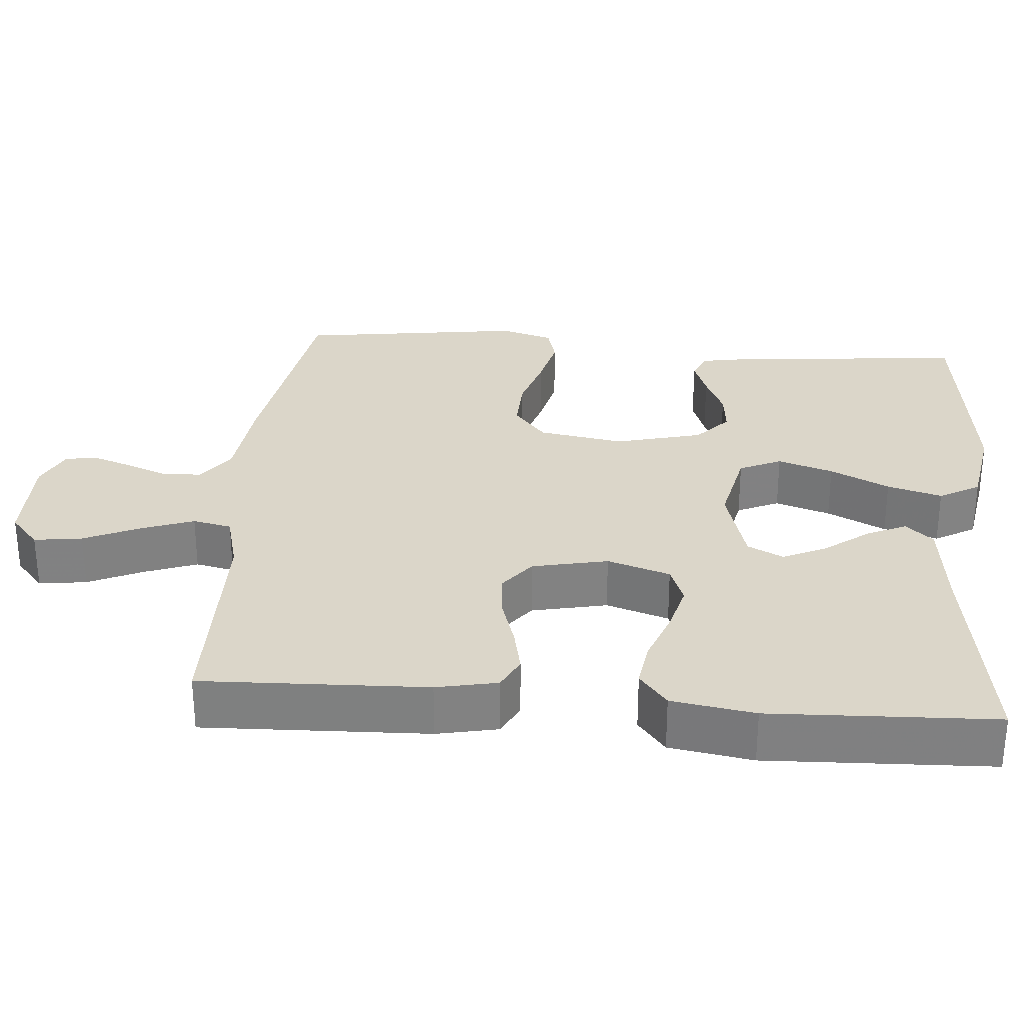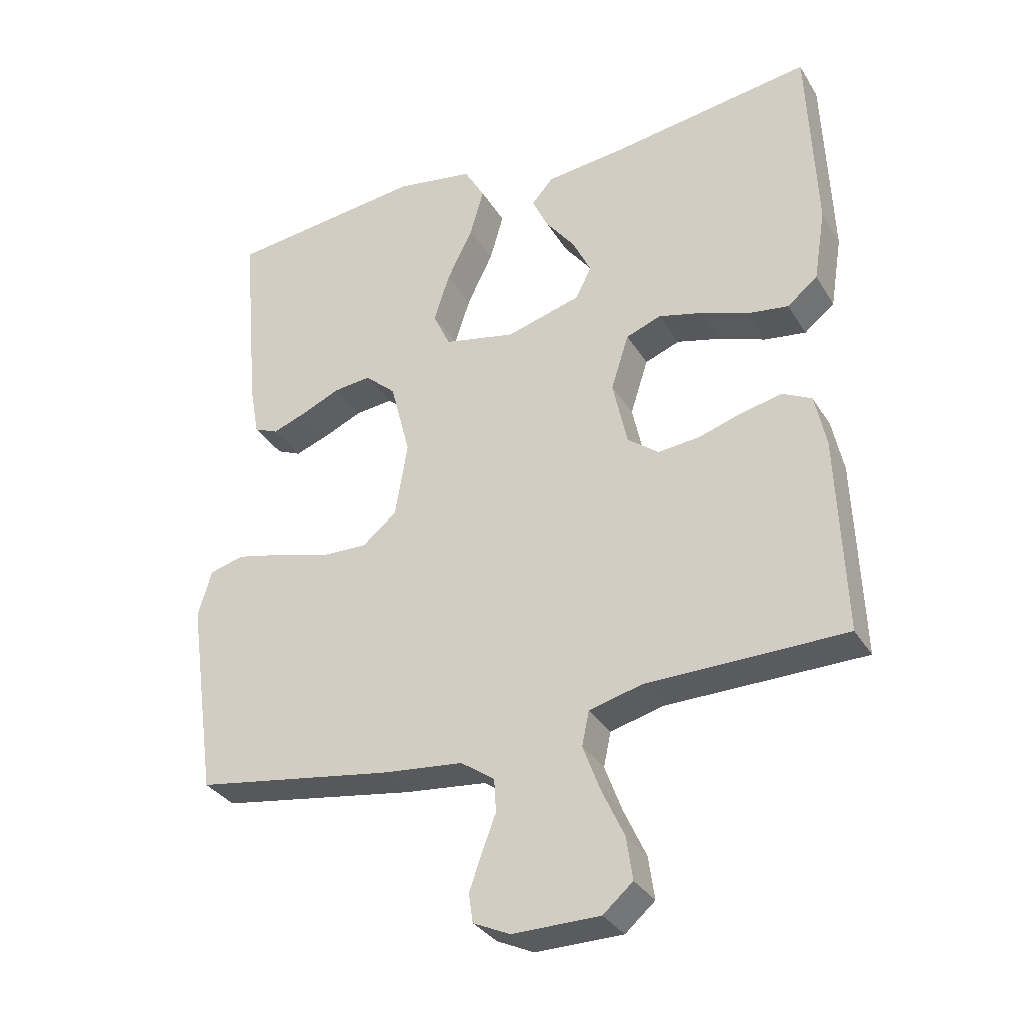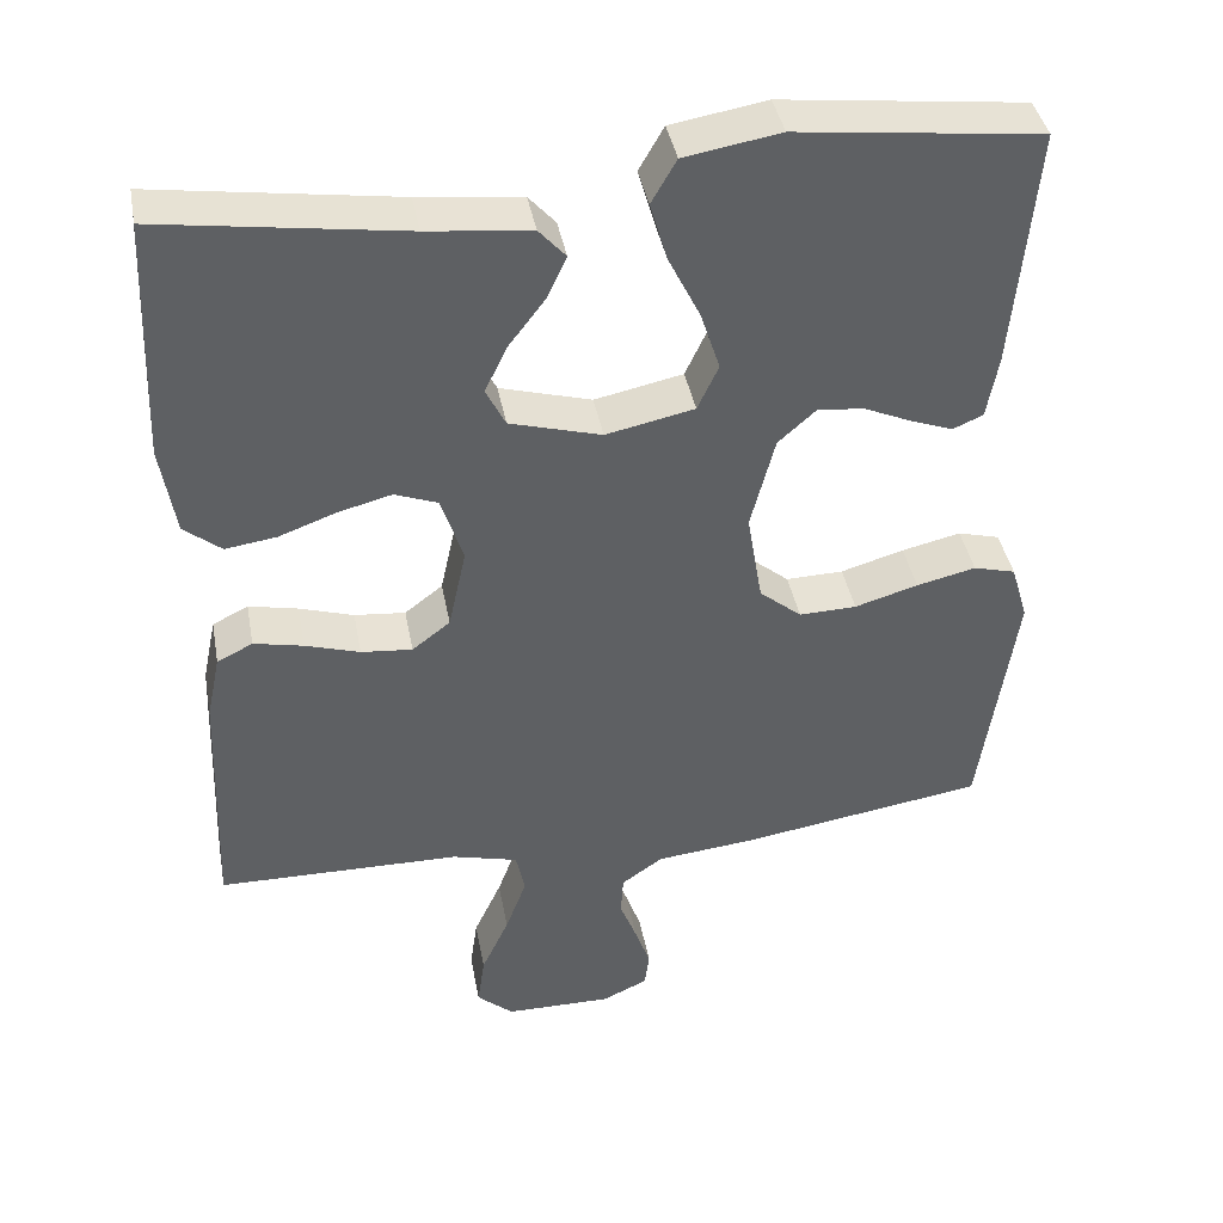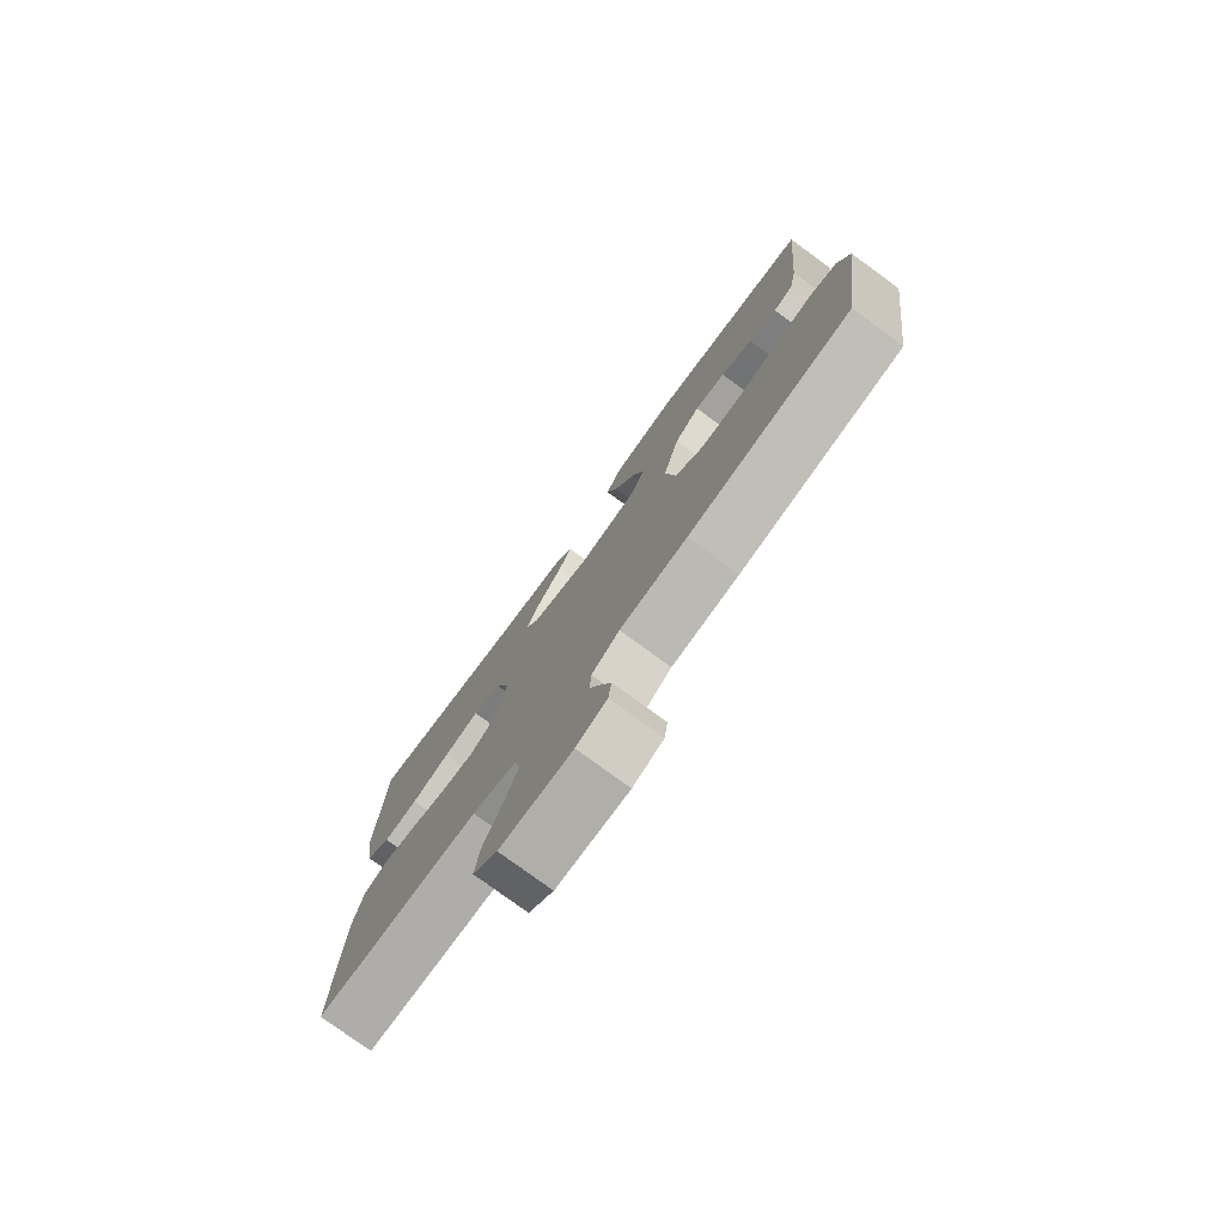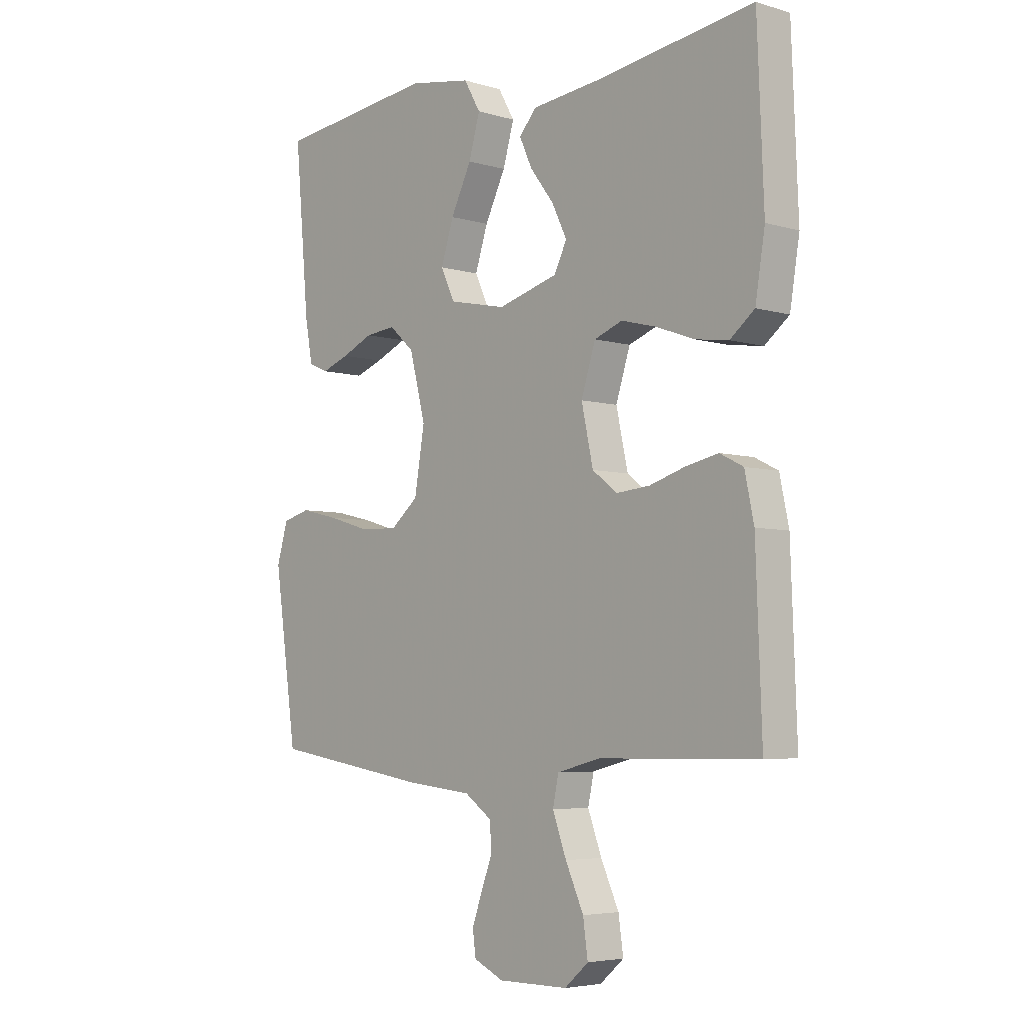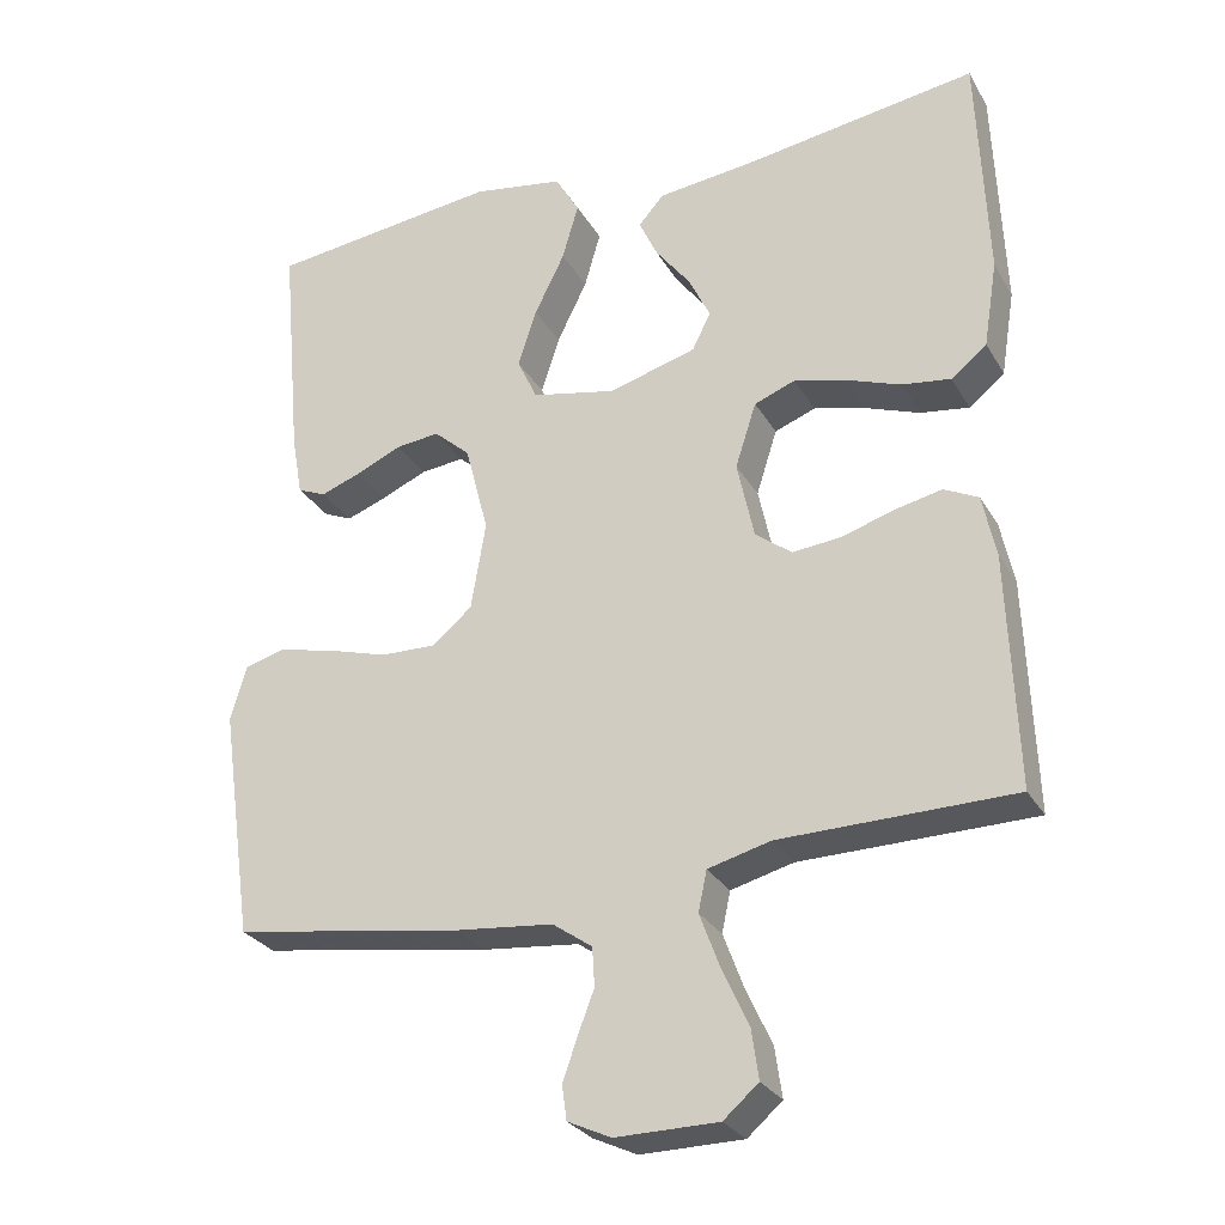
<metadata>
{"format":"obj","ext":"obj","renderer":"f3d","projection":"perspective","resolution":1024,"background":"white","views":[{"elev":29.7,"azim":-85.2,"up":"+Y"},{"elev":-32.9,"azim":-153.1,"up":"+Z"},{"elev":40.6,"azim":-10.5,"up":"+Z"},{"elev":-77.9,"azim":53.8,"up":"+Z"},{"elev":-5.0,"azim":-132.7,"up":"+Z"},{"elev":-28.2,"azim":-155.3,"up":"+Z"}]}
</metadata>
<code>
v -0.5 0.07 0.5
v -0.2 0.07 0.456
v -0.073 0.07 0.442
v -0.04 0.07 0.405
v -0.064 0.07 0.353
v -0.109 0.07 0.294
v -0.137 0.07 0.236
v -0.113 0.07 0.188
v 0 0.07 0.156
v 0.109 0.07 0.179
v 0.135 0.07 0.235
v 0.111 0.07 0.309
v 0.072 0.07 0.388
v 0.051 0.07 0.461
v 0.082 0.07 0.515
v 0.2 0.07 0.535
v 0.5 0.07 0.5
v 0.473 0.07 0.2
v 0.459 0.07 0.123
v 0.422 0.07 0.107
v 0.37 0.07 0.126
v 0.311 0.07 0.152
v 0.254 0.07 0.158
v 0.207 0.07 0.116
v 0.177 0.07 0
v 0.196 0.07 -0.114
v 0.248 0.07 -0.157
v 0.319 0.07 -0.155
v 0.397 0.07 -0.132
v 0.47 0.07 -0.115
v 0.522 0.07 -0.129
v 0.543 0.07 -0.2
v 0.5 0.07 -0.5
v 0.2 0.07 -0.547
v 0.076 0.07 -0.56
v 0.025 0.07 -0.596
v 0.022 0.07 -0.646
v 0.043 0.07 -0.701
v 0.062 0.07 -0.755
v 0.056 0.07 -0.799
v 0 0.07 -0.825
v -0.132 0.07 -0.824
v -0.177 0.07 -0.785
v -0.168 0.07 -0.721
v -0.134 0.07 -0.647
v -0.108 0.07 -0.577
v -0.119 0.07 -0.525
v -0.2 0.07 -0.504
v -0.5 0.07 -0.5
v -0.489 0.07 -0.2
v -0.472 0.07 -0.119
v -0.428 0.07 -0.097
v -0.367 0.07 -0.11
v -0.3 0.07 -0.131
v -0.237 0.07 -0.137
v -0.19 0.07 -0.101
v -0.168 0.07 0
v -0.195 0.07 0.084
v -0.248 0.07 0.104
v -0.314 0.07 0.087
v -0.385 0.07 0.061
v -0.448 0.07 0.052
v -0.494 0.07 0.089
v -0.512 0.07 0.2
v -0.5 0 0.5
v -0.2 0 0.456
v -0.073 0 0.442
v -0.04 0 0.405
v -0.064 0 0.353
v -0.109 0 0.294
v -0.137 0 0.236
v -0.113 0 0.188
v 0 0 0.156
v 0.109 0 0.179
v 0.135 0 0.235
v 0.111 0 0.309
v 0.072 0 0.388
v 0.051 0 0.461
v 0.082 0 0.515
v 0.2 0 0.535
v 0.5 0 0.5
v 0.473 0 0.2
v 0.459 0 0.123
v 0.422 0 0.107
v 0.37 0 0.126
v 0.311 0 0.152
v 0.254 0 0.158
v 0.207 0 0.116
v 0.177 0 0
v 0.196 0 -0.114
v 0.248 0 -0.157
v 0.319 0 -0.155
v 0.397 0 -0.132
v 0.47 0 -0.115
v 0.522 0 -0.129
v 0.543 0 -0.2
v 0.5 0 -0.5
v 0.2 0 -0.547
v 0.076 0 -0.56
v 0.025 0 -0.596
v 0.022 0 -0.646
v 0.043 0 -0.701
v 0.062 0 -0.755
v 0.056 0 -0.799
v 0 0 -0.825
v -0.132 0 -0.824
v -0.177 0 -0.785
v -0.168 0 -0.721
v -0.134 0 -0.647
v -0.108 0 -0.577
v -0.119 0 -0.525
v -0.2 0 -0.504
v -0.5 0 -0.5
v -0.489 0 -0.2
v -0.472 0 -0.119
v -0.428 0 -0.097
v -0.367 0 -0.11
v -0.3 0 -0.131
v -0.237 0 -0.137
v -0.19 0 -0.101
v -0.168 0 0
v -0.195 0 0.084
v -0.248 0 0.104
v -0.314 0 0.087
v -0.385 0 0.061
v -0.448 0 0.052
v -0.494 0 0.089
v -0.512 0 0.2
f 64 1 2
f 63 64 2
f 62 63 2
f 61 62 2
f 60 61 2
f 2 3 4
f 60 2 4
f 59 60 4
f 52 53 54
f 51 52 54
f 50 51 54
f 49 50 54
f 48 49 54
f 47 48 54 55
f 43 44 45
f 42 43 45
f 41 42 45
f 40 41 45
f 39 40 45
f 38 39 45
f 37 38 45
f 36 37 45 46
f 35 36 46 47
f 34 35 47
f 33 34 47
f 32 33 47
f 31 32 47
f 30 31 47
f 29 30 47
f 28 29 47
f 20 21 22
f 19 20 22
f 18 19 22
f 17 18 22
f 16 17 22
f 15 16 22
f 14 15 22
f 13 14 22
f 12 13 22
f 11 12 22 23
f 10 11 23 24
f 4 5 6
f 59 4 6
f 59 6 7
f 58 59 7 8
f 57 58 8 9
f 10 24 25
f 9 10 25
f 57 9 25
f 56 57 25
f 55 56 25 26
f 47 55 26 27
f 27 28 47
f 66 65 128
f 66 128 127
f 66 127 126
f 66 126 125
f 66 125 124
f 68 67 66
f 68 66 124
f 68 124 123
f 118 117 116
f 118 116 115
f 118 115 114
f 118 114 113
f 118 113 112
f 119 118 112 111
f 109 108 107
f 109 107 106
f 109 106 105
f 109 105 104
f 109 104 103
f 109 103 102
f 109 102 101
f 110 109 101 100
f 111 110 100 99
f 111 99 98
f 111 98 97
f 111 97 96
f 111 96 95
f 111 95 94
f 111 94 93
f 111 93 92
f 86 85 84
f 86 84 83
f 86 83 82
f 86 82 81
f 86 81 80
f 86 80 79
f 86 79 78
f 86 78 77
f 86 77 76
f 87 86 76 75
f 88 87 75 74
f 70 69 68
f 70 68 123
f 71 70 123
f 72 71 123 122
f 73 72 122 121
f 89 88 74
f 89 74 73
f 89 73 121
f 89 121 120
f 90 89 120 119
f 91 90 119 111
f 111 92 91
f 1 65 66 2
f 2 66 67 3
f 3 67 68 4
f 4 68 69 5
f 5 69 70 6
f 6 70 71 7
f 7 71 72 8
f 8 72 73 9
f 9 73 74 10
f 10 74 75 11
f 11 75 76 12
f 12 76 77 13
f 13 77 78 14
f 14 78 79 15
f 15 79 80 16
f 16 80 81 17
f 17 81 82 18
f 18 82 83 19
f 19 83 84 20
f 20 84 85 21
f 21 85 86 22
f 22 86 87 23
f 23 87 88 24
f 24 88 89 25
f 25 89 90 26
f 26 90 91 27
f 27 91 92 28
f 28 92 93 29
f 29 93 94 30
f 30 94 95 31
f 31 95 96 32
f 32 96 97 33
f 33 97 98 34
f 34 98 99 35
f 35 99 100 36
f 36 100 101 37
f 37 101 102 38
f 38 102 103 39
f 39 103 104 40
f 40 104 105 41
f 41 105 106 42
f 42 106 107 43
f 43 107 108 44
f 44 108 109 45
f 45 109 110 46
f 46 110 111 47
f 47 111 112 48
f 48 112 113 49
f 49 113 114 50
f 50 114 115 51
f 51 115 116 52
f 52 116 117 53
f 53 117 118 54
f 54 118 119 55
f 55 119 120 56
f 56 120 121 57
f 57 121 122 58
f 58 122 123 59
f 59 123 124 60
f 60 124 125 61
f 61 125 126 62
f 62 126 127 63
f 63 127 128 64
f 64 128 65 1

</code>
